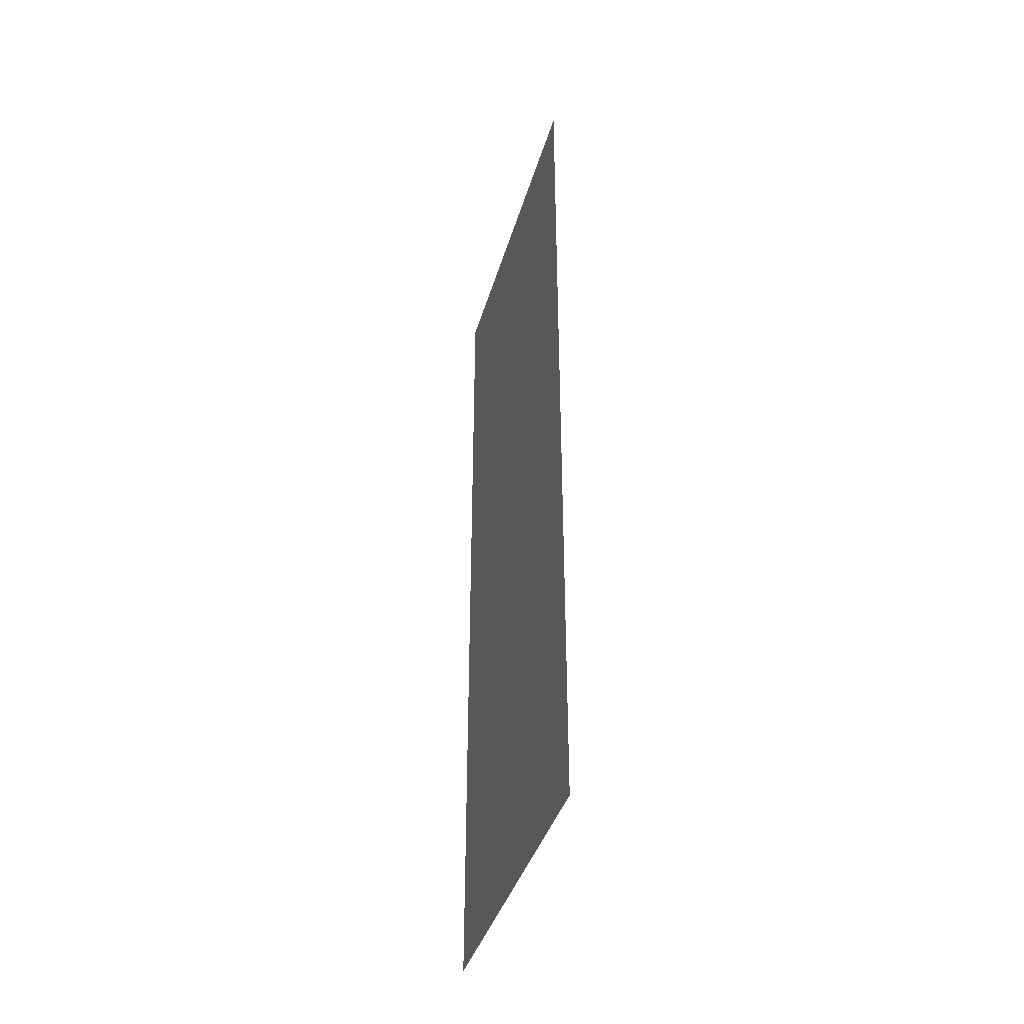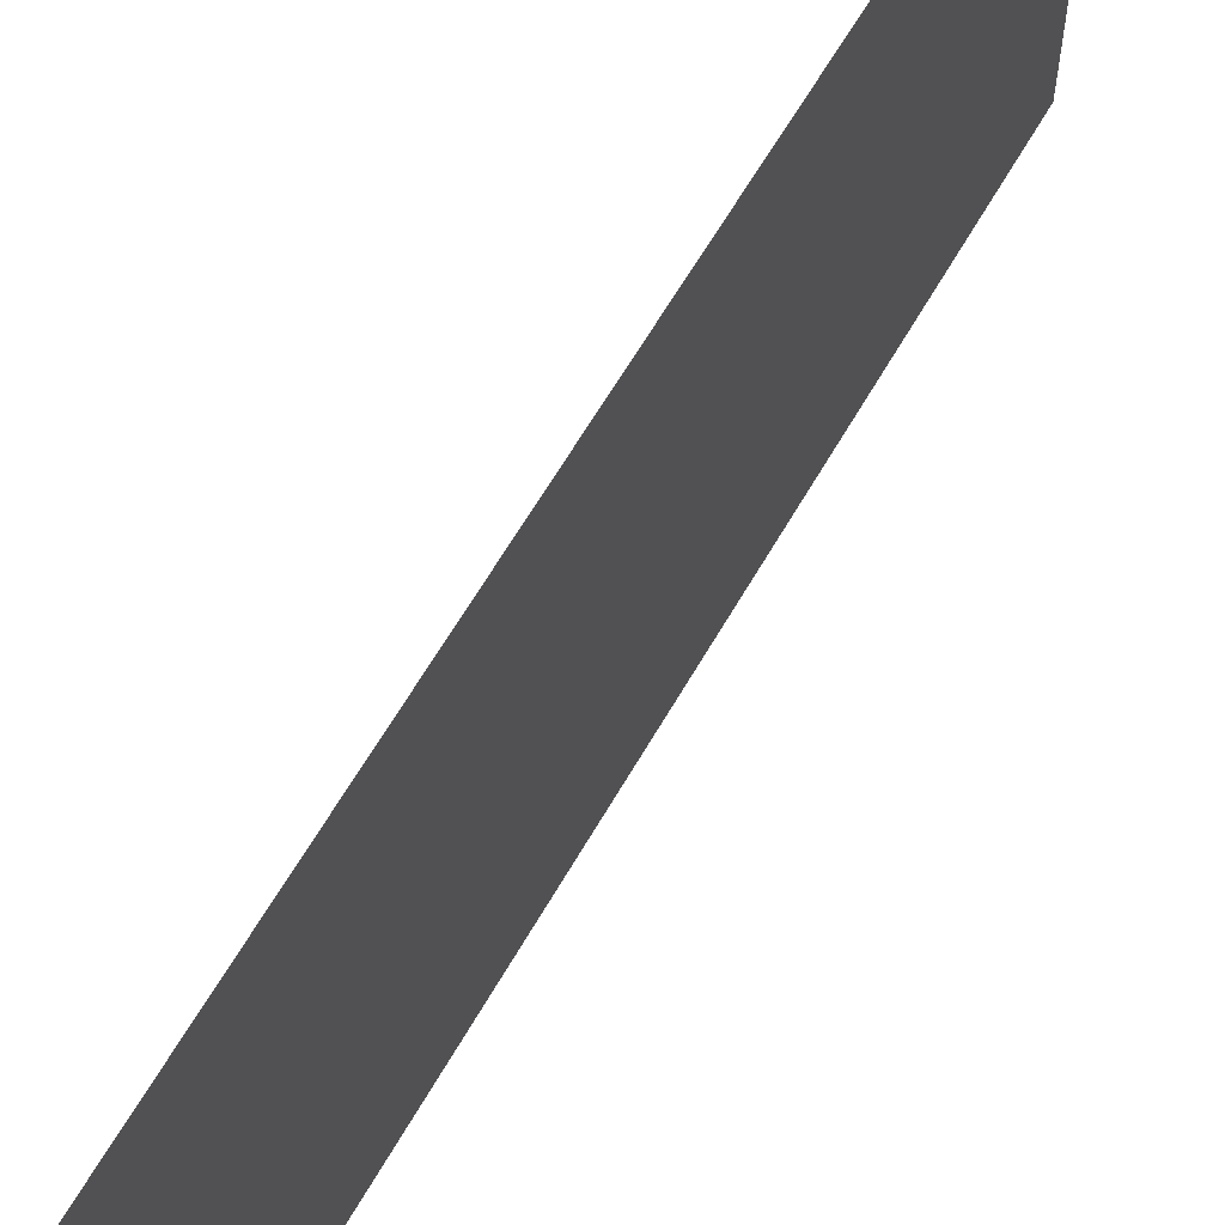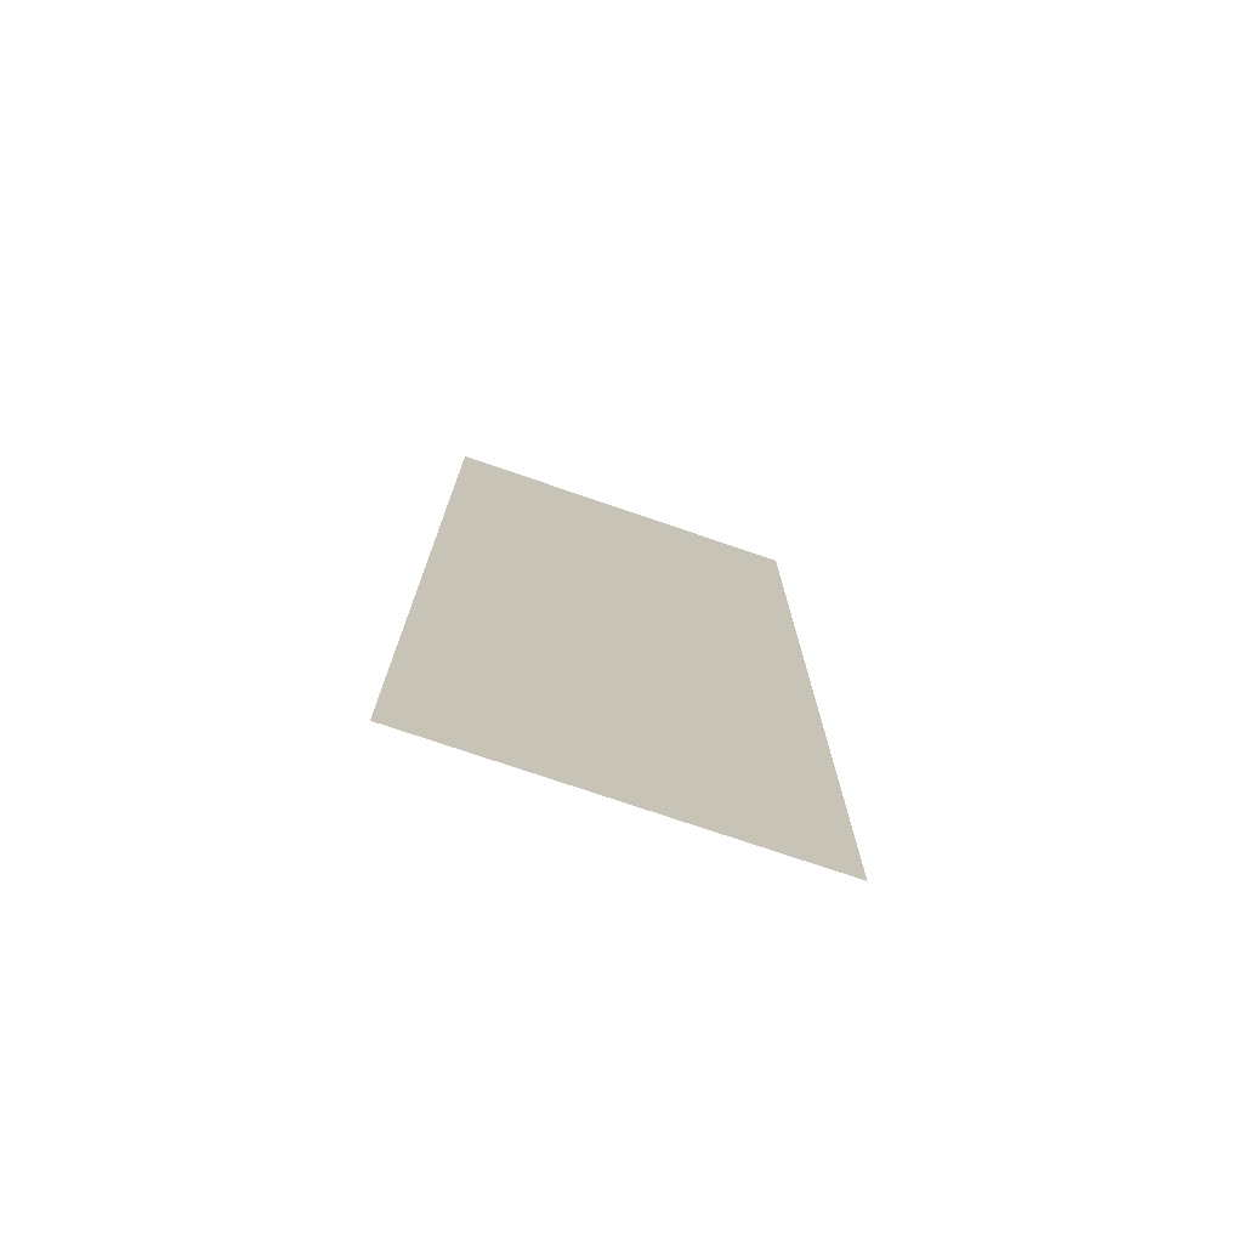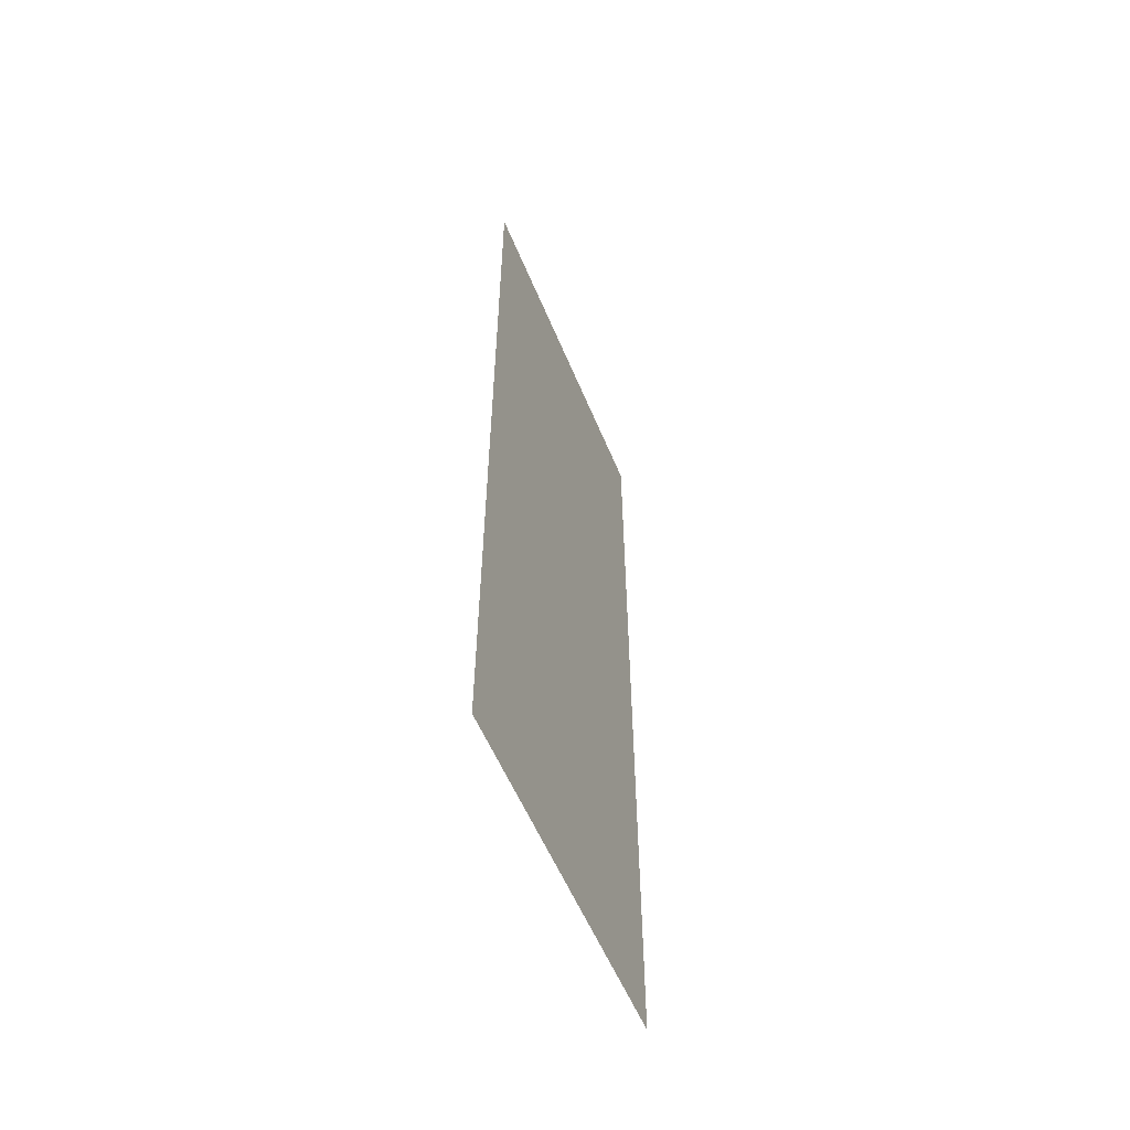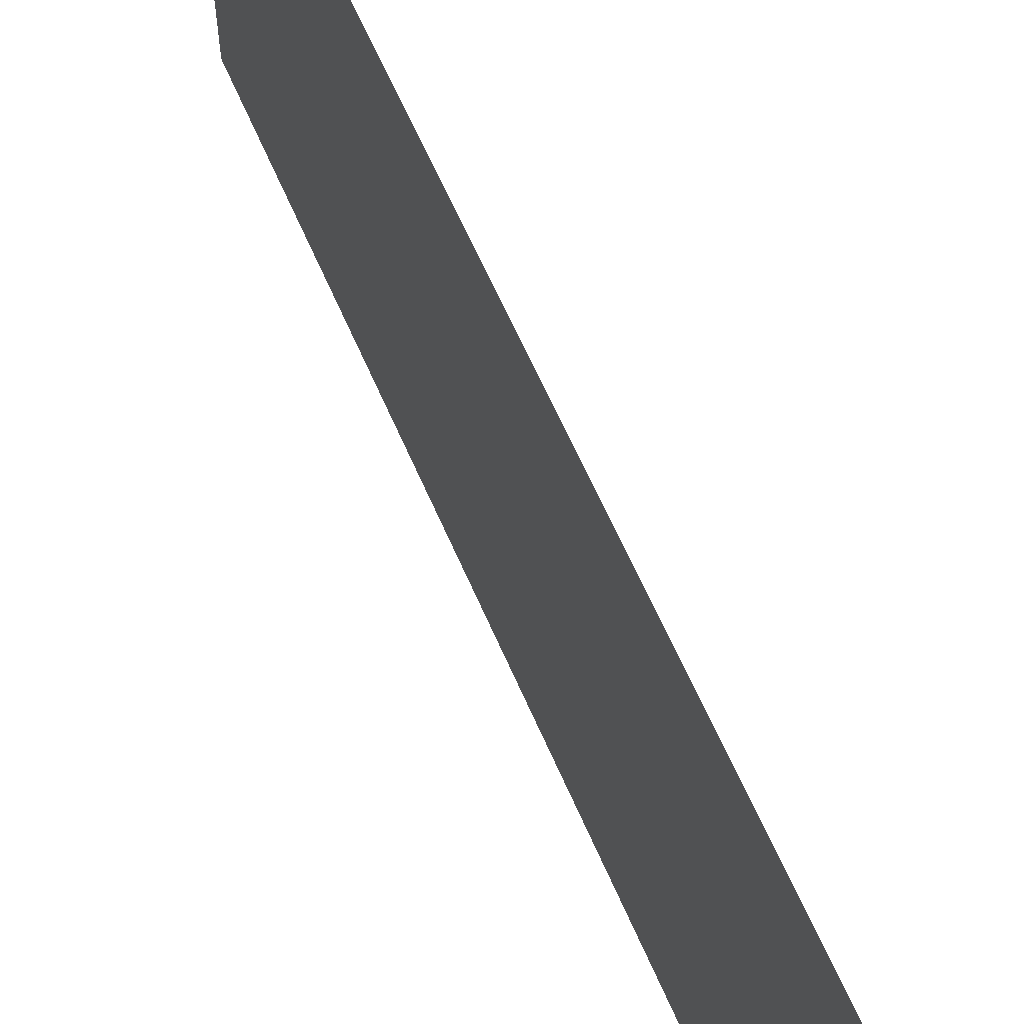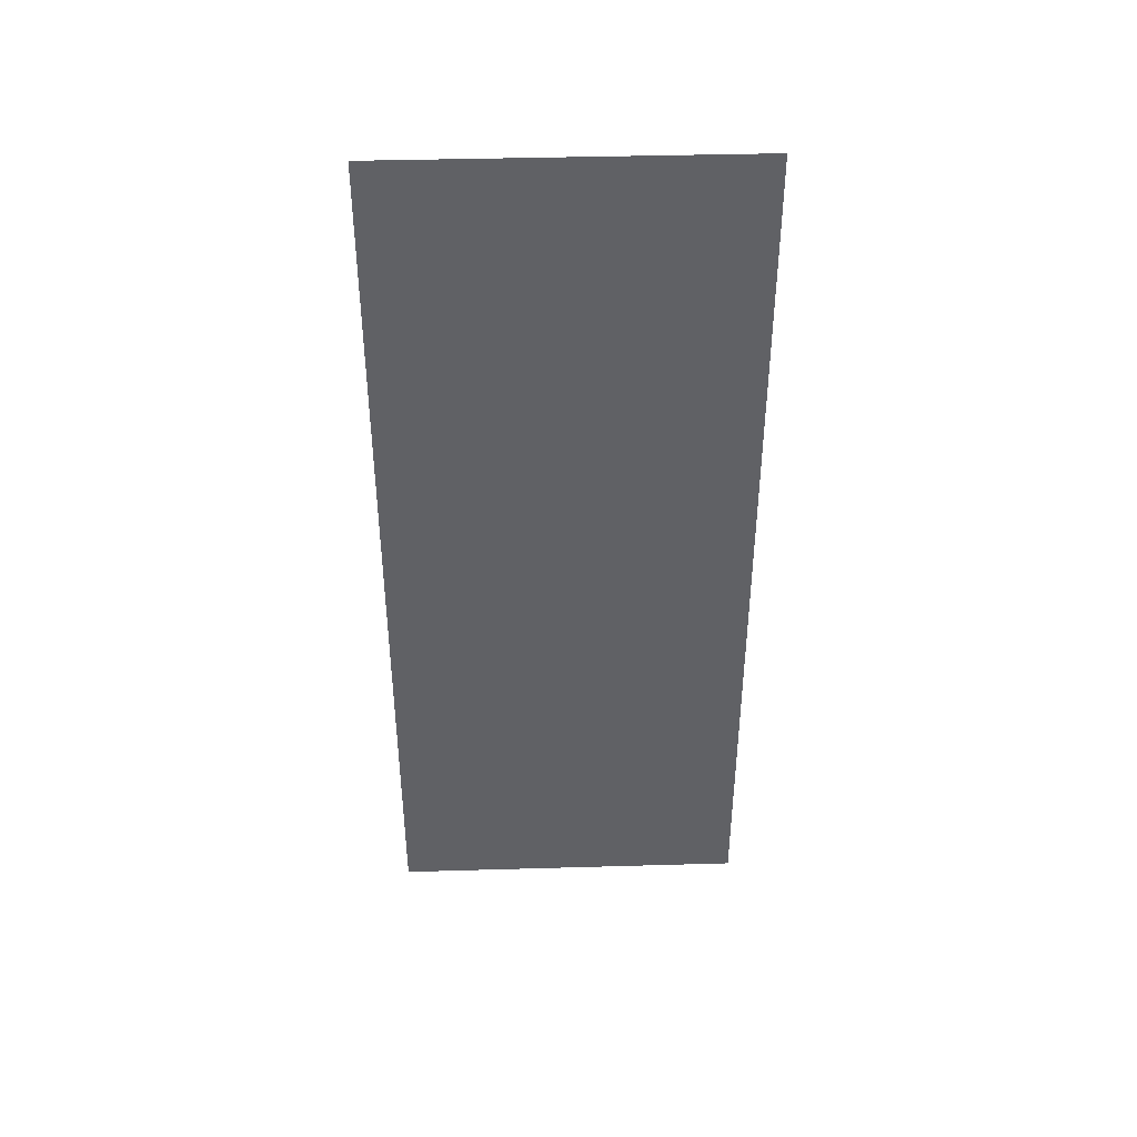
<metadata>
{"format":"obj","ext":"obj","renderer":"f3d","projection":"perspective","resolution":1024,"background":"white","views":[{"elev":-39.2,"azim":-15.6,"up":"+Z"},{"elev":61.3,"azim":-150.5,"up":"+Y"},{"elev":-74.0,"azim":-109.0,"up":"+Z"},{"elev":-56.4,"azim":-157.7,"up":"+Z"},{"elev":60.9,"azim":157.0,"up":"+Y"},{"elev":41.2,"azim":-92.0,"up":"+Z"}]}
</metadata>
<code>
o Плоскость
v -0.08281 -0.5746 1.413
v -0.08281 -0.5746 -1.447
v -0.08281 0.5746 1.413
v -0.08281 0.5746 -1.447
f 1 2 4 3

</code>
